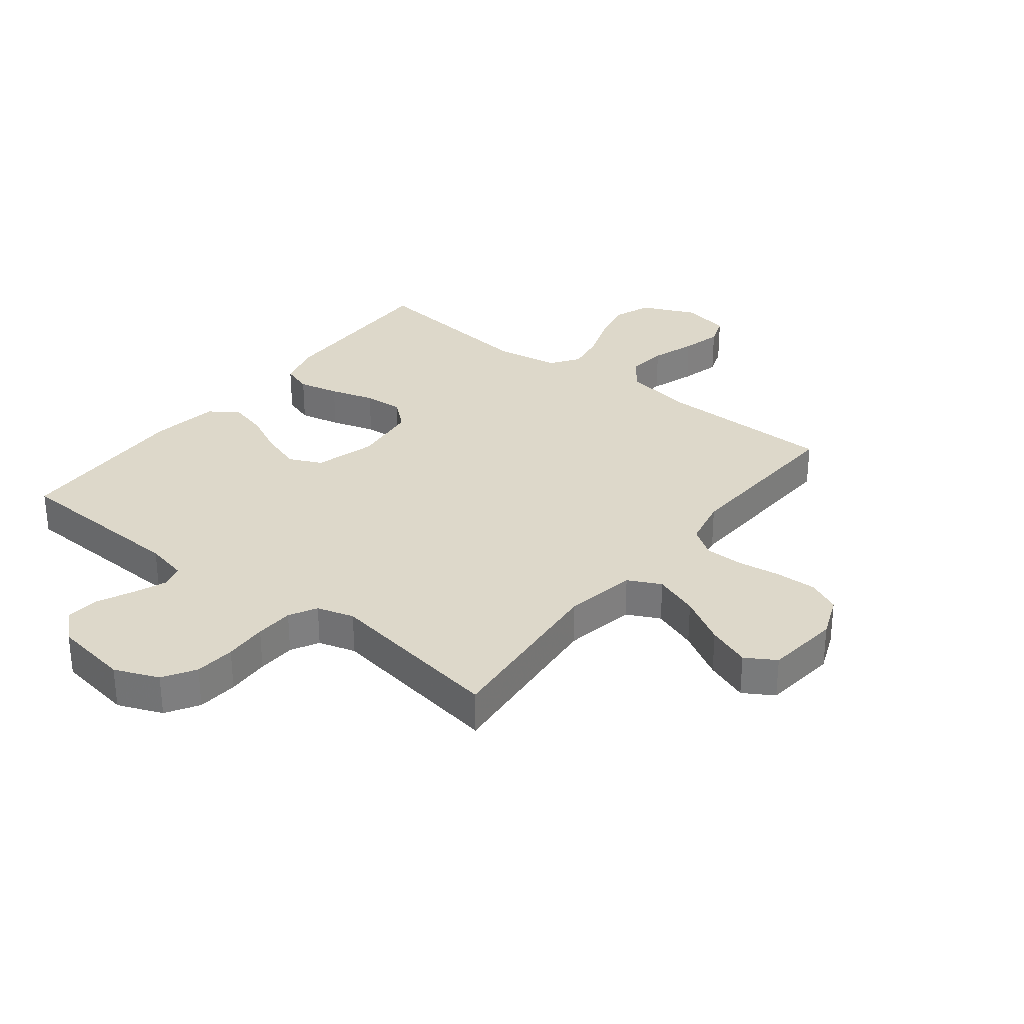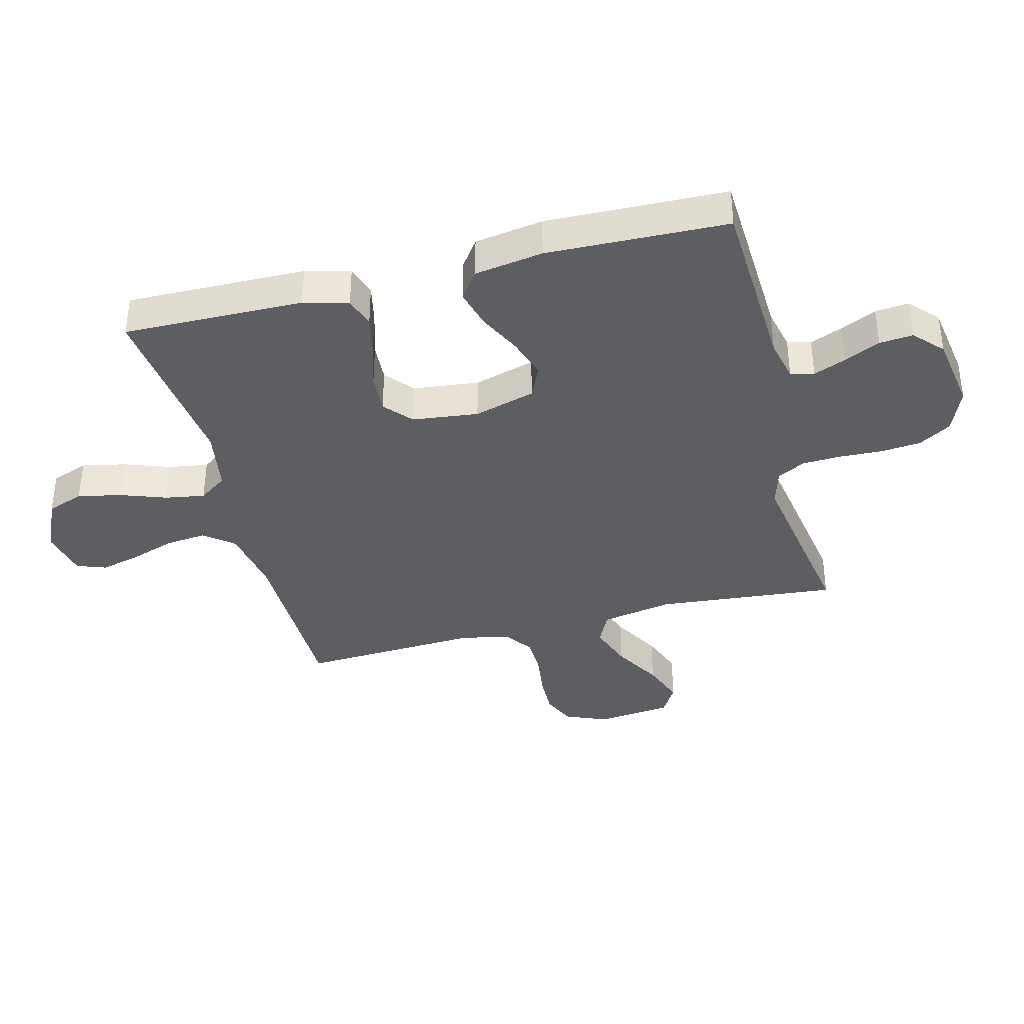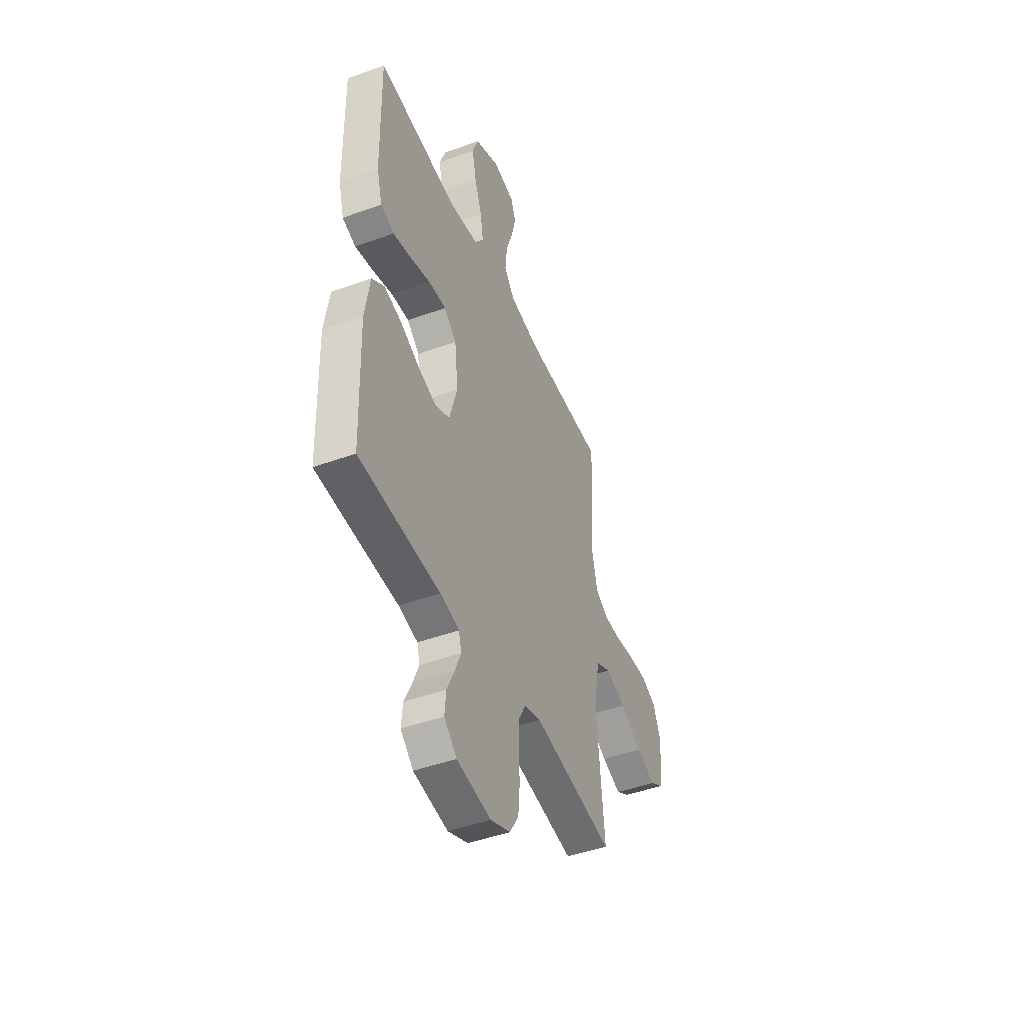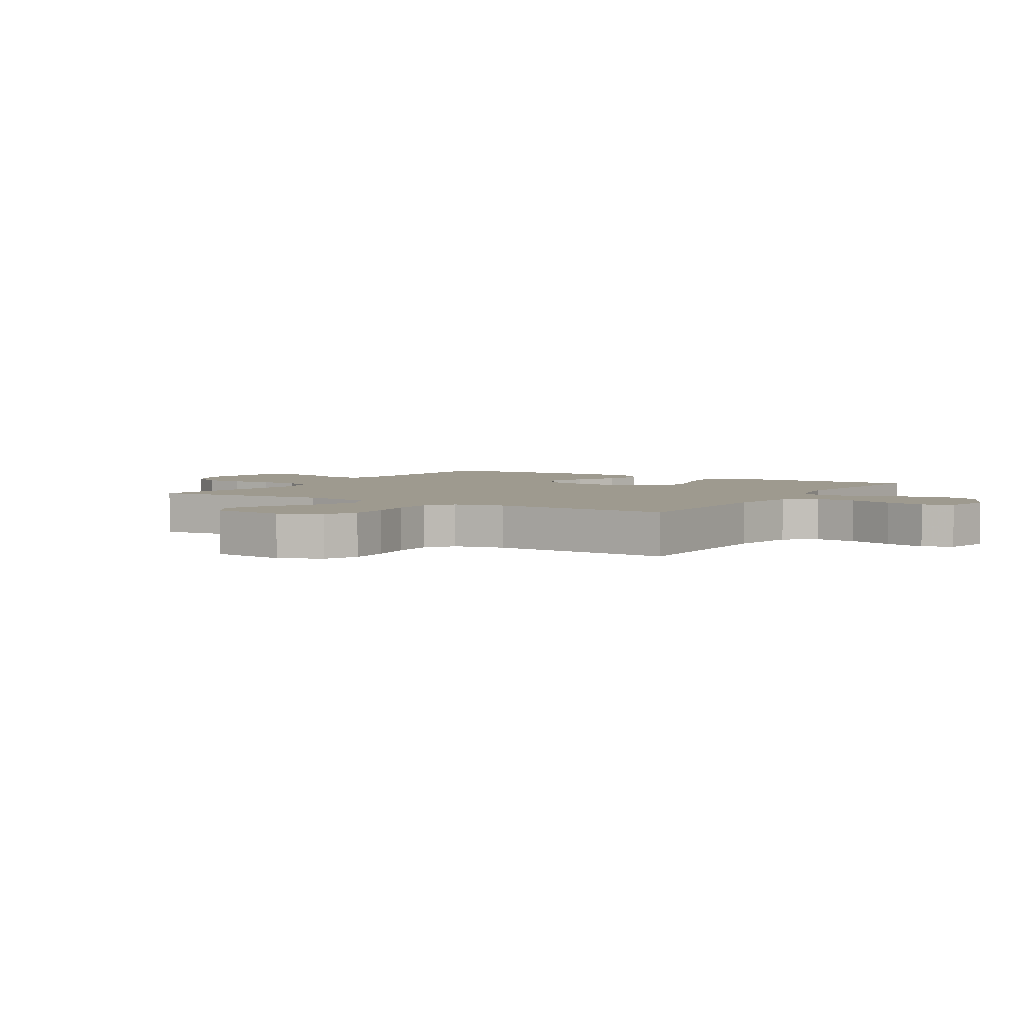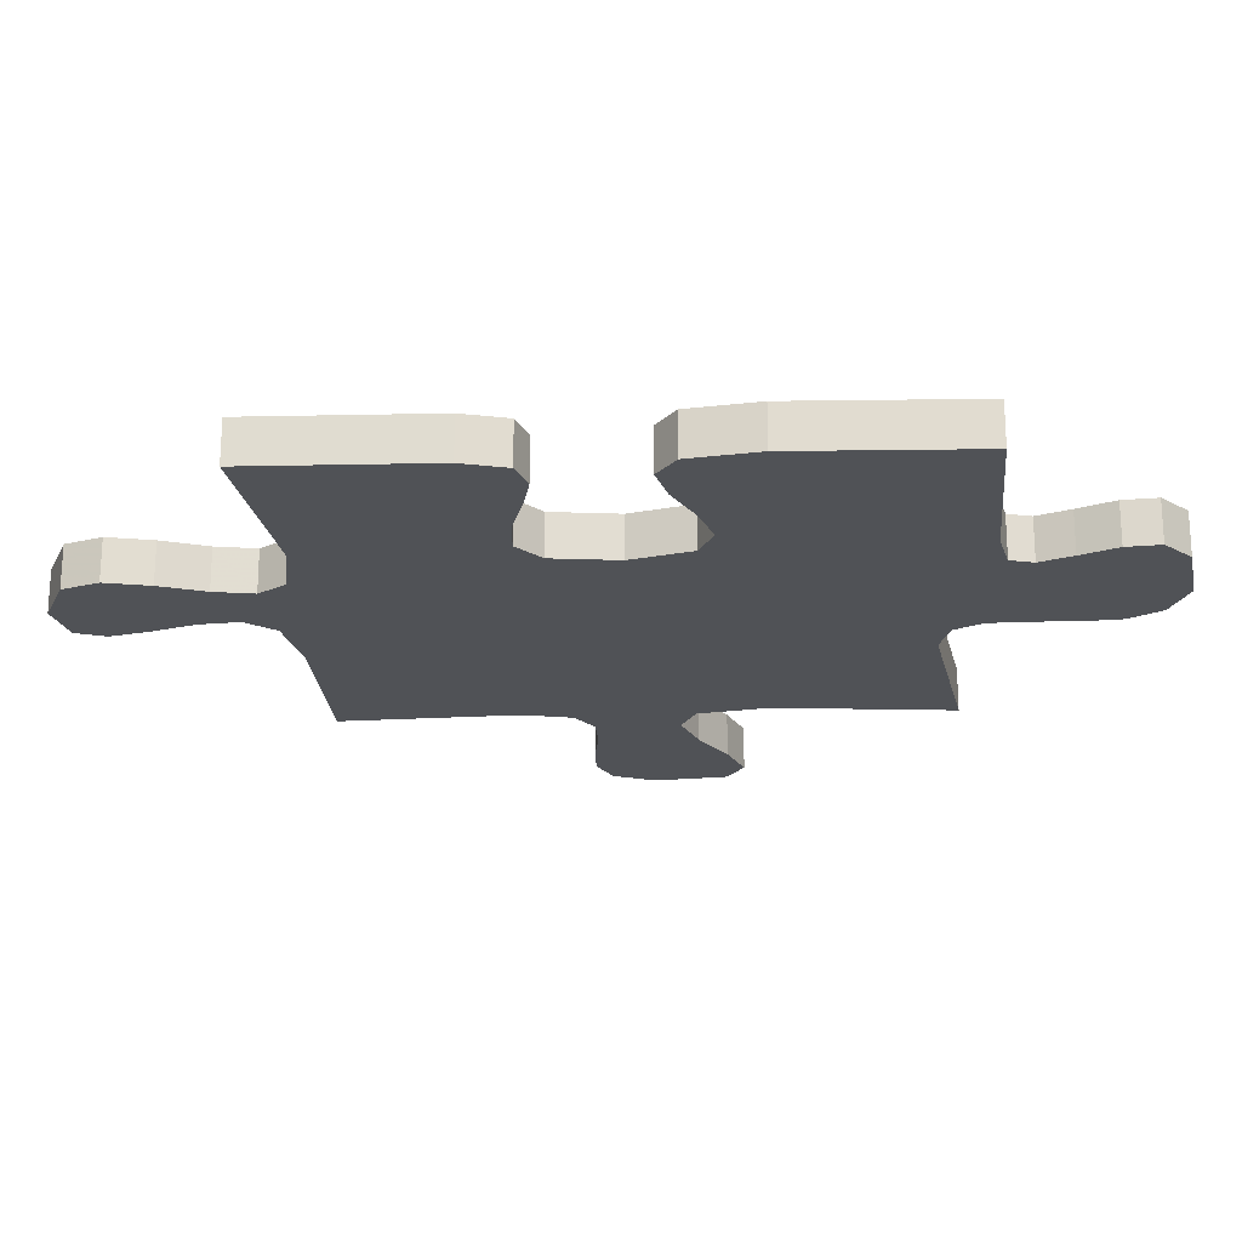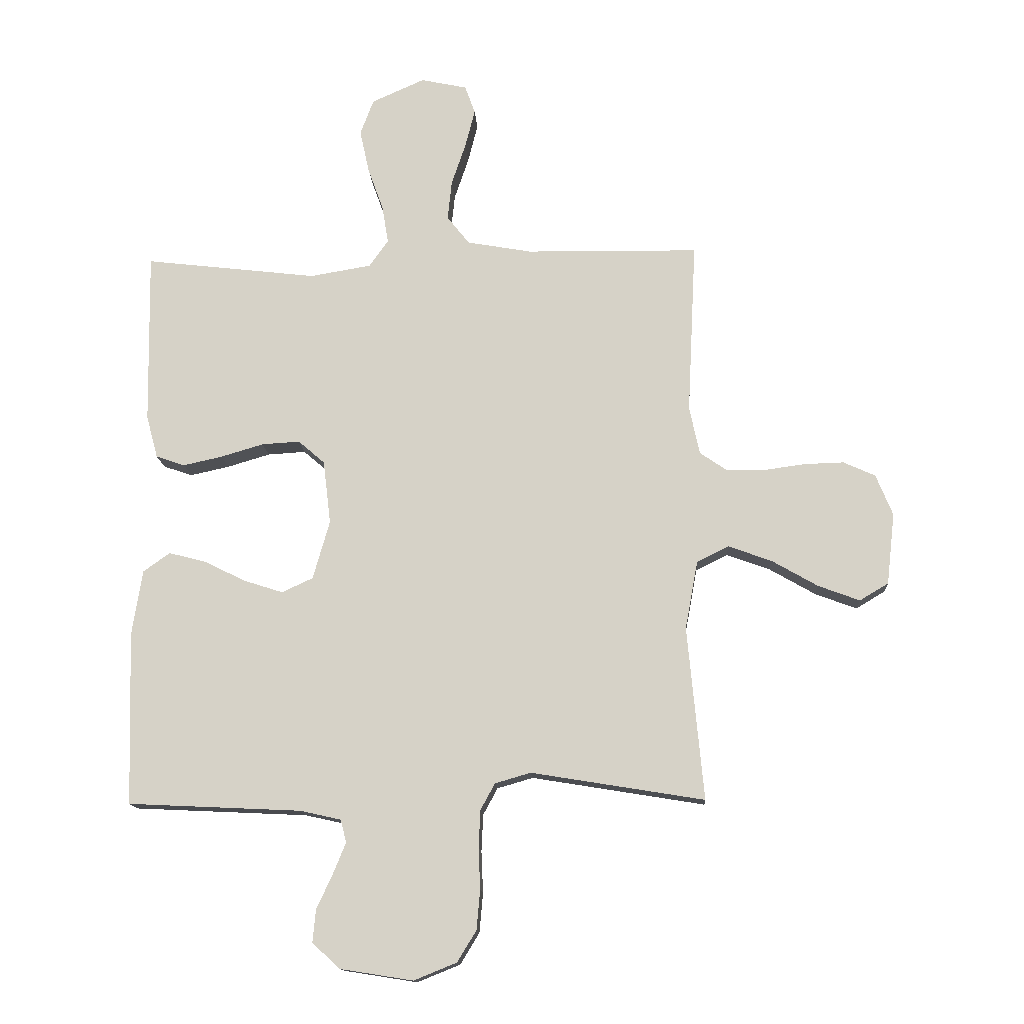
<metadata>
{"format":"obj","ext":"obj","renderer":"f3d","projection":"perspective","resolution":1024,"background":"white","views":[{"elev":31.0,"azim":-142.0,"up":"+Y"},{"elev":-37.5,"azim":104.4,"up":"+Y"},{"elev":-45.7,"azim":112.7,"up":"+Z"},{"elev":3.8,"azim":-58.7,"up":"+Y"},{"elev":-21.1,"azim":93.1,"up":"+Y"},{"elev":-13.9,"azim":-176.7,"up":"+Z"}]}
</metadata>
<code>
v 0.5 0.07 -0.5
v 0.2 0.07 -0.514
v 0.129 0.07 -0.53
v 0.119 0.07 -0.569
v 0.141 0.07 -0.623
v 0.169 0.07 -0.683
v 0.174 0.07 -0.739
v 0.127 0.07 -0.783
v 0 0.07 -0.803
v -0.074 0.07 -0.773
v -0.107 0.07 -0.719
v -0.113 0.07 -0.651
v -0.11 0.07 -0.579
v -0.113 0.07 -0.515
v -0.138 0.07 -0.469
v -0.2 0.07 -0.451
v -0.5 0.07 -0.5
v -0.472 0.07 -0.2
v -0.494 0.07 -0.081
v -0.549 0.07 -0.054
v -0.624 0.07 -0.081
v -0.704 0.07 -0.127
v -0.776 0.07 -0.154
v -0.826 0.07 -0.124
v -0.84 0.07 0
v -0.811 0.07 0.071
v -0.756 0.07 0.096
v -0.687 0.07 0.094
v -0.615 0.07 0.084
v -0.55 0.07 0.085
v -0.503 0.07 0.117
v -0.485 0.07 0.2
v -0.5 0.07 0.5
v -0.2 0.07 0.504
v -0.088 0.07 0.524
v -0.049 0.07 0.573
v -0.056 0.07 0.641
v -0.081 0.07 0.715
v -0.098 0.07 0.782
v -0.08 0.07 0.831
v 0 0.07 0.848
v 0.092 0.07 0.807
v 0.115 0.07 0.745
v 0.099 0.07 0.671
v 0.072 0.07 0.596
v 0.061 0.07 0.53
v 0.094 0.07 0.483
v 0.2 0.07 0.465
v 0.5 0.07 0.5
v 0.495 0.07 0.2
v 0.475 0.07 0.126
v 0.425 0.07 0.109
v 0.357 0.07 0.124
v 0.283 0.07 0.146
v 0.217 0.07 0.15
v 0.171 0.07 0.11
v 0.158 0.07 0
v 0.187 0.07 -0.102
v 0.241 0.07 -0.127
v 0.309 0.07 -0.105
v 0.38 0.07 -0.07
v 0.445 0.07 -0.053
v 0.491 0.07 -0.086
v 0.509 0.07 -0.2
v 0.5 0 -0.5
v 0.2 0 -0.514
v 0.129 0 -0.53
v 0.119 0 -0.569
v 0.141 0 -0.623
v 0.169 0 -0.683
v 0.174 0 -0.739
v 0.127 0 -0.783
v 0 0 -0.803
v -0.074 0 -0.773
v -0.107 0 -0.719
v -0.113 0 -0.651
v -0.11 0 -0.579
v -0.113 0 -0.515
v -0.138 0 -0.469
v -0.2 0 -0.451
v -0.5 0 -0.5
v -0.472 0 -0.2
v -0.494 0 -0.081
v -0.549 0 -0.054
v -0.624 0 -0.081
v -0.704 0 -0.127
v -0.776 0 -0.154
v -0.826 0 -0.124
v -0.84 0 0
v -0.811 0 0.071
v -0.756 0 0.096
v -0.687 0 0.094
v -0.615 0 0.084
v -0.55 0 0.085
v -0.503 0 0.117
v -0.485 0 0.2
v -0.5 0 0.5
v -0.2 0 0.504
v -0.088 0 0.524
v -0.049 0 0.573
v -0.056 0 0.641
v -0.081 0 0.715
v -0.098 0 0.782
v -0.08 0 0.831
v 0 0 0.848
v 0.092 0 0.807
v 0.115 0 0.745
v 0.099 0 0.671
v 0.072 0 0.596
v 0.061 0 0.53
v 0.094 0 0.483
v 0.2 0 0.465
v 0.5 0 0.5
v 0.495 0 0.2
v 0.475 0 0.126
v 0.425 0 0.109
v 0.357 0 0.124
v 0.283 0 0.146
v 0.217 0 0.15
v 0.171 0 0.11
v 0.158 0 0
v 0.187 0 -0.102
v 0.241 0 -0.127
v 0.309 0 -0.105
v 0.38 0 -0.07
v 0.445 0 -0.053
v 0.491 0 -0.086
v 0.509 0 -0.2
f 64 1 2
f 63 64 2
f 62 63 2
f 61 62 2
f 60 61 2
f 59 60 2 3
f 58 59 3
f 57 58 3 4
f 52 53 54
f 51 52 54
f 50 51 54
f 49 50 54
f 48 49 54
f 47 48 54 55
f 46 47 55 56
f 43 44 45
f 42 43 45
f 41 42 45
f 40 41 45
f 39 40 45
f 38 39 45
f 37 38 45
f 36 37 45 46
f 46 56 57
f 36 46 57
f 35 36 57
f 32 33 34
f 35 57 4
f 34 35 4
f 32 34 4
f 31 32 4
f 27 28 29
f 26 27 29
f 25 26 29
f 24 25 29
f 23 24 29
f 22 23 29
f 21 22 29
f 20 21 29 30
f 16 17 18
f 15 16 18 19
f 11 12 13
f 10 11 13
f 9 10 13
f 8 9 13
f 7 8 13
f 6 7 13
f 5 6 13
f 5 13 14
f 4 5 14 15
f 19 20 30 31
f 4 15 19 31
f 66 65 128
f 66 128 127
f 66 127 126
f 66 126 125
f 66 125 124
f 67 66 124 123
f 67 123 122
f 68 67 122 121
f 118 117 116
f 118 116 115
f 118 115 114
f 118 114 113
f 118 113 112
f 119 118 112 111
f 120 119 111 110
f 109 108 107
f 109 107 106
f 109 106 105
f 109 105 104
f 109 104 103
f 109 103 102
f 109 102 101
f 110 109 101 100
f 121 120 110
f 121 110 100
f 121 100 99
f 98 97 96
f 68 121 99
f 68 99 98
f 68 98 96
f 68 96 95
f 93 92 91
f 93 91 90
f 93 90 89
f 93 89 88
f 93 88 87
f 93 87 86
f 93 86 85
f 94 93 85 84
f 82 81 80
f 83 82 80 79
f 77 76 75
f 77 75 74
f 77 74 73
f 77 73 72
f 77 72 71
f 77 71 70
f 77 70 69
f 78 77 69
f 79 78 69 68
f 95 94 84 83
f 95 83 79 68
f 1 65 66 2
f 2 66 67 3
f 3 67 68 4
f 4 68 69 5
f 5 69 70 6
f 6 70 71 7
f 7 71 72 8
f 8 72 73 9
f 9 73 74 10
f 10 74 75 11
f 11 75 76 12
f 12 76 77 13
f 13 77 78 14
f 14 78 79 15
f 15 79 80 16
f 16 80 81 17
f 17 81 82 18
f 18 82 83 19
f 19 83 84 20
f 20 84 85 21
f 21 85 86 22
f 22 86 87 23
f 23 87 88 24
f 24 88 89 25
f 25 89 90 26
f 26 90 91 27
f 27 91 92 28
f 28 92 93 29
f 29 93 94 30
f 30 94 95 31
f 31 95 96 32
f 32 96 97 33
f 33 97 98 34
f 34 98 99 35
f 35 99 100 36
f 36 100 101 37
f 37 101 102 38
f 38 102 103 39
f 39 103 104 40
f 40 104 105 41
f 41 105 106 42
f 42 106 107 43
f 43 107 108 44
f 44 108 109 45
f 45 109 110 46
f 46 110 111 47
f 47 111 112 48
f 48 112 113 49
f 49 113 114 50
f 50 114 115 51
f 51 115 116 52
f 52 116 117 53
f 53 117 118 54
f 54 118 119 55
f 55 119 120 56
f 56 120 121 57
f 57 121 122 58
f 58 122 123 59
f 59 123 124 60
f 60 124 125 61
f 61 125 126 62
f 62 126 127 63
f 63 127 128 64
f 64 128 65 1

</code>
